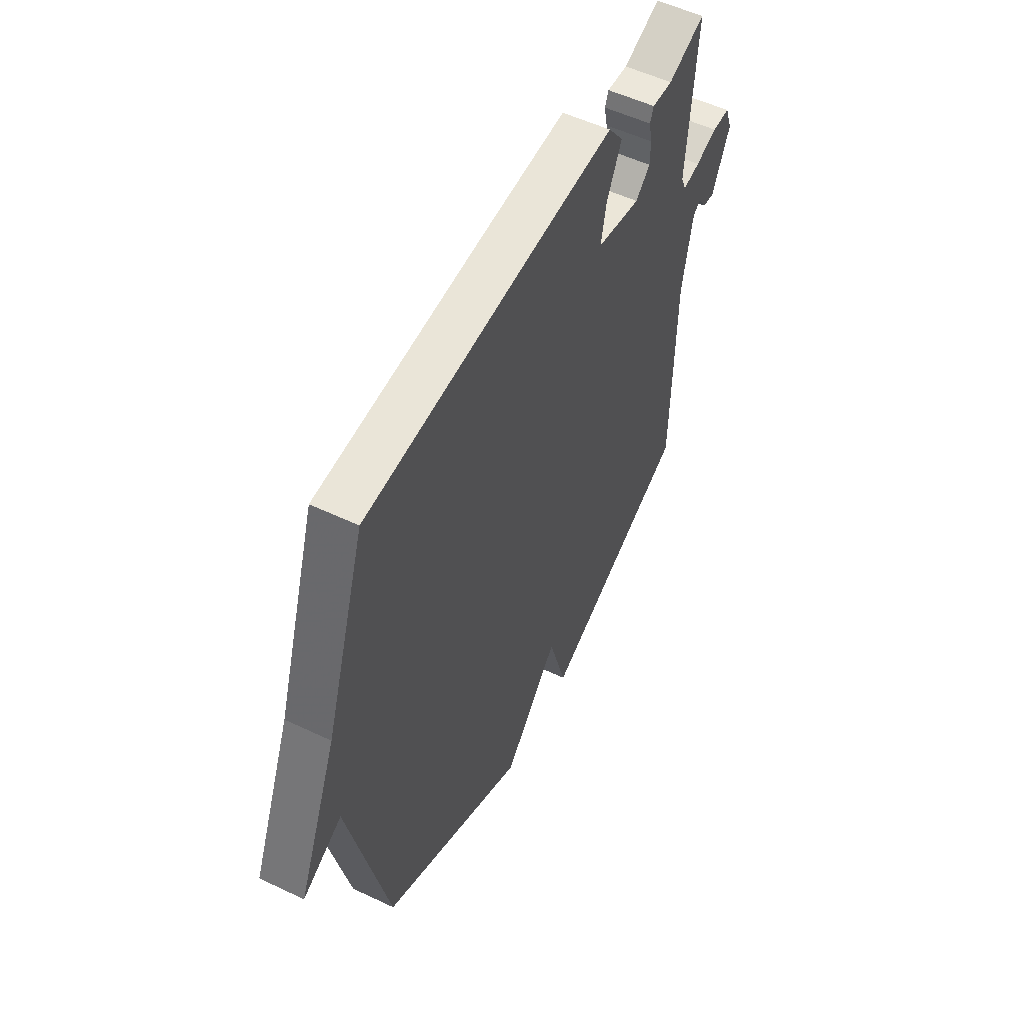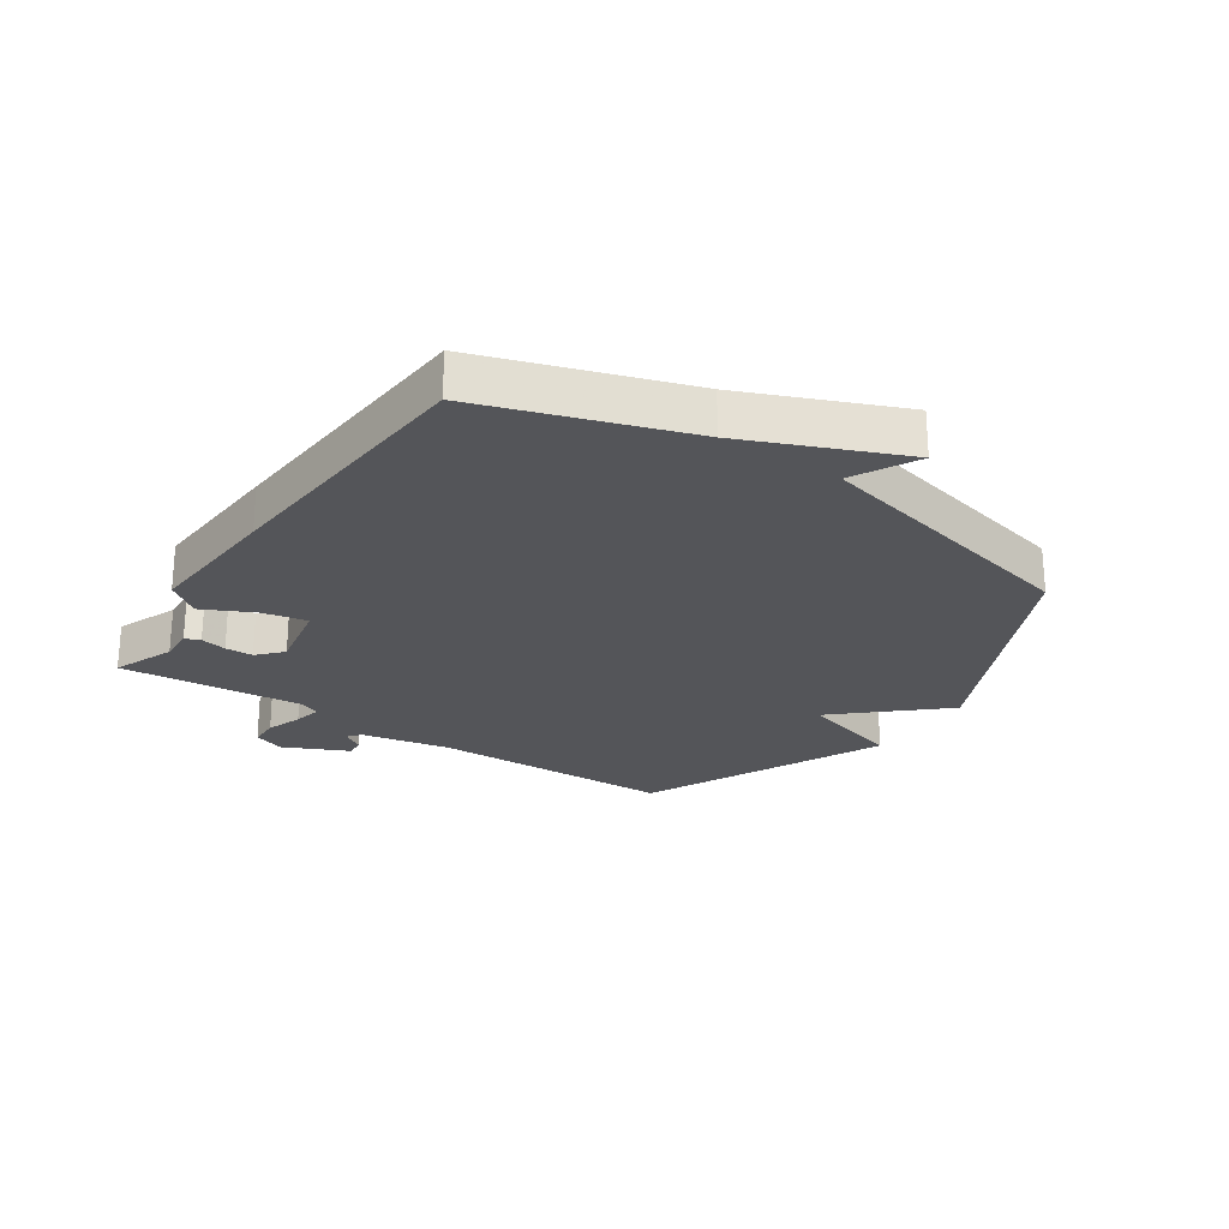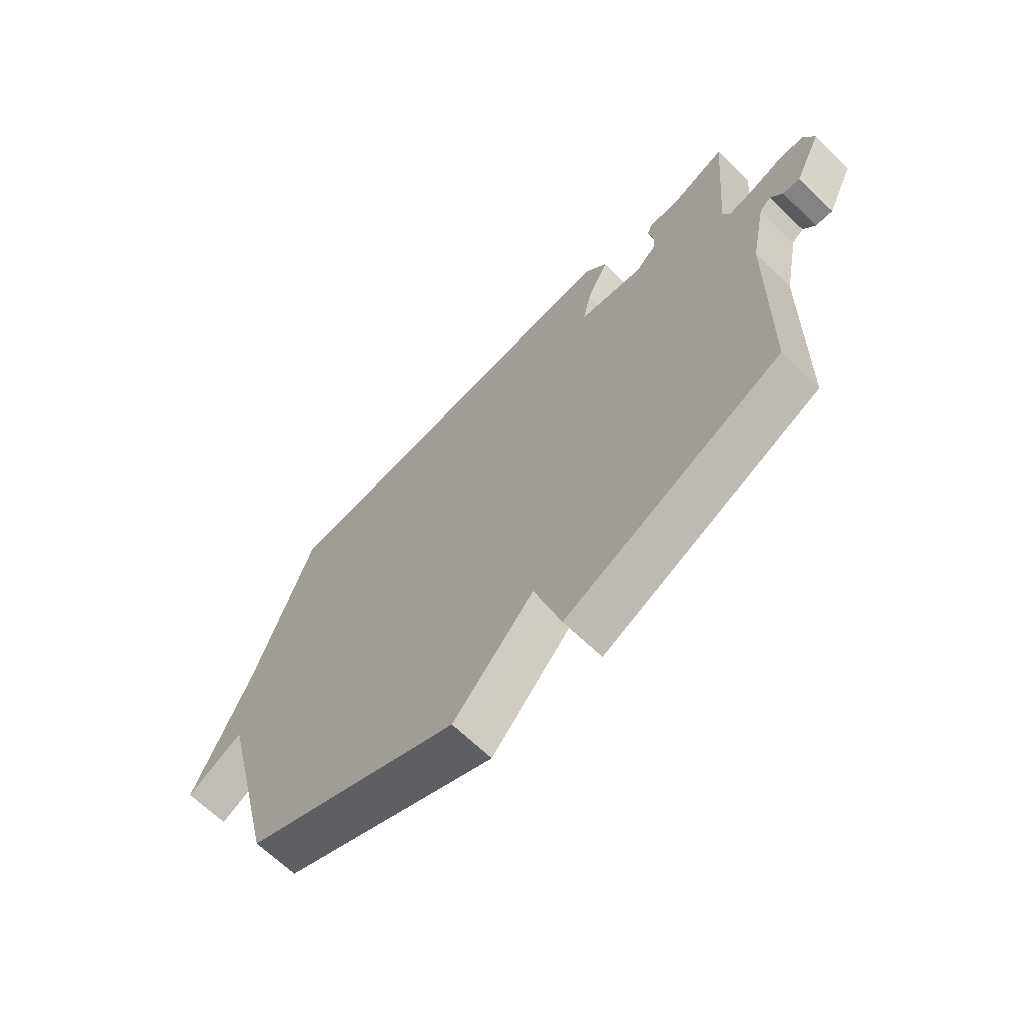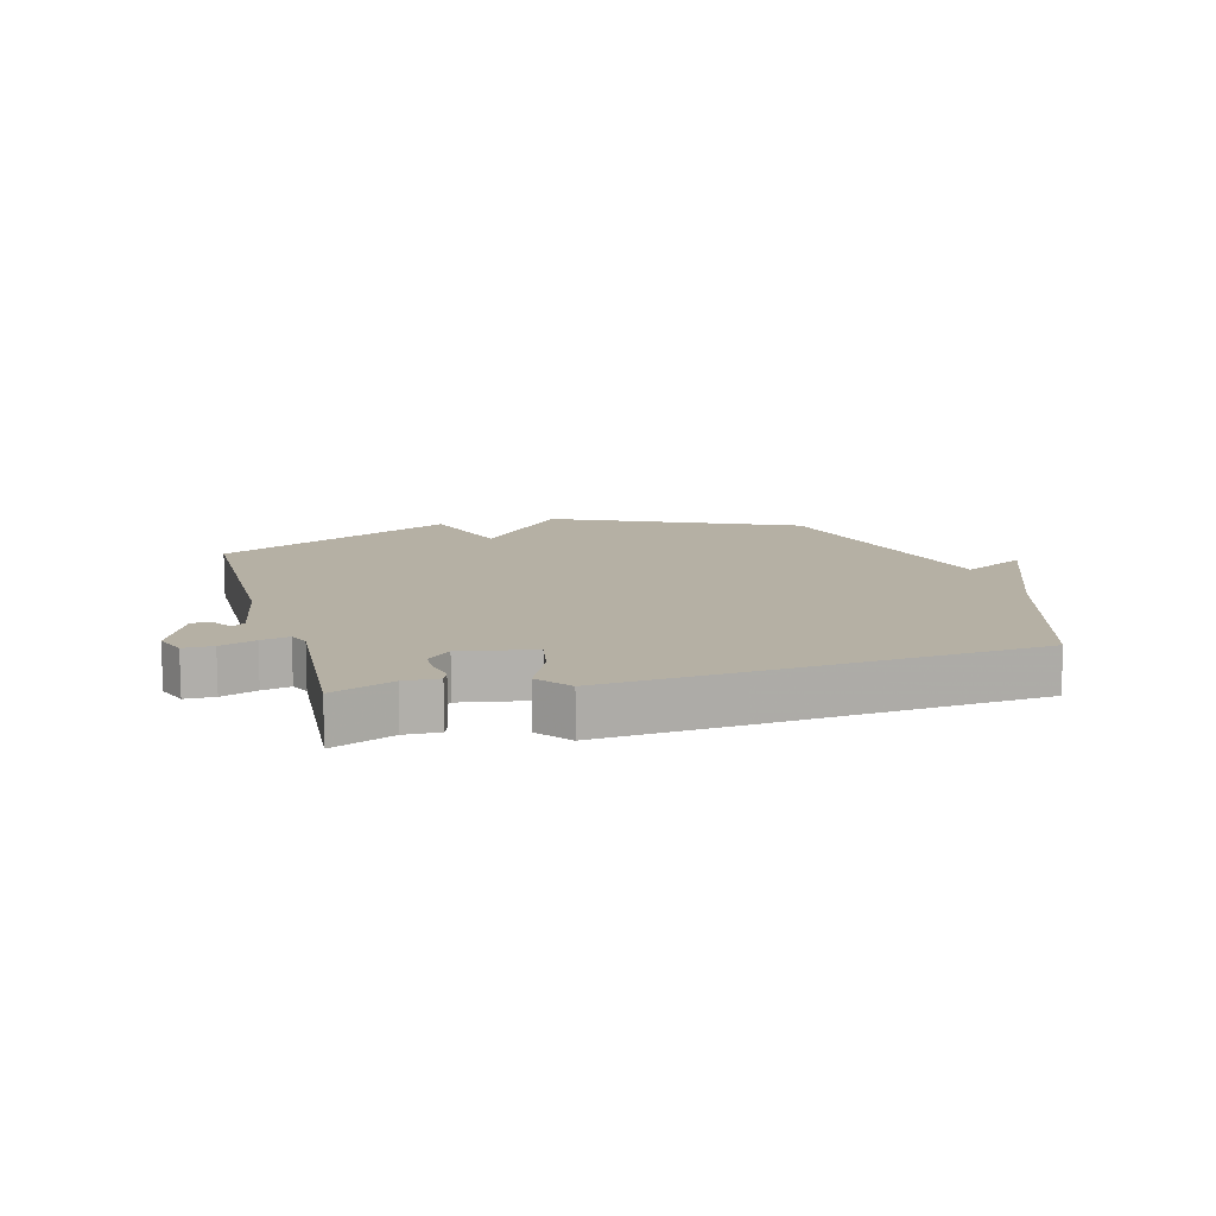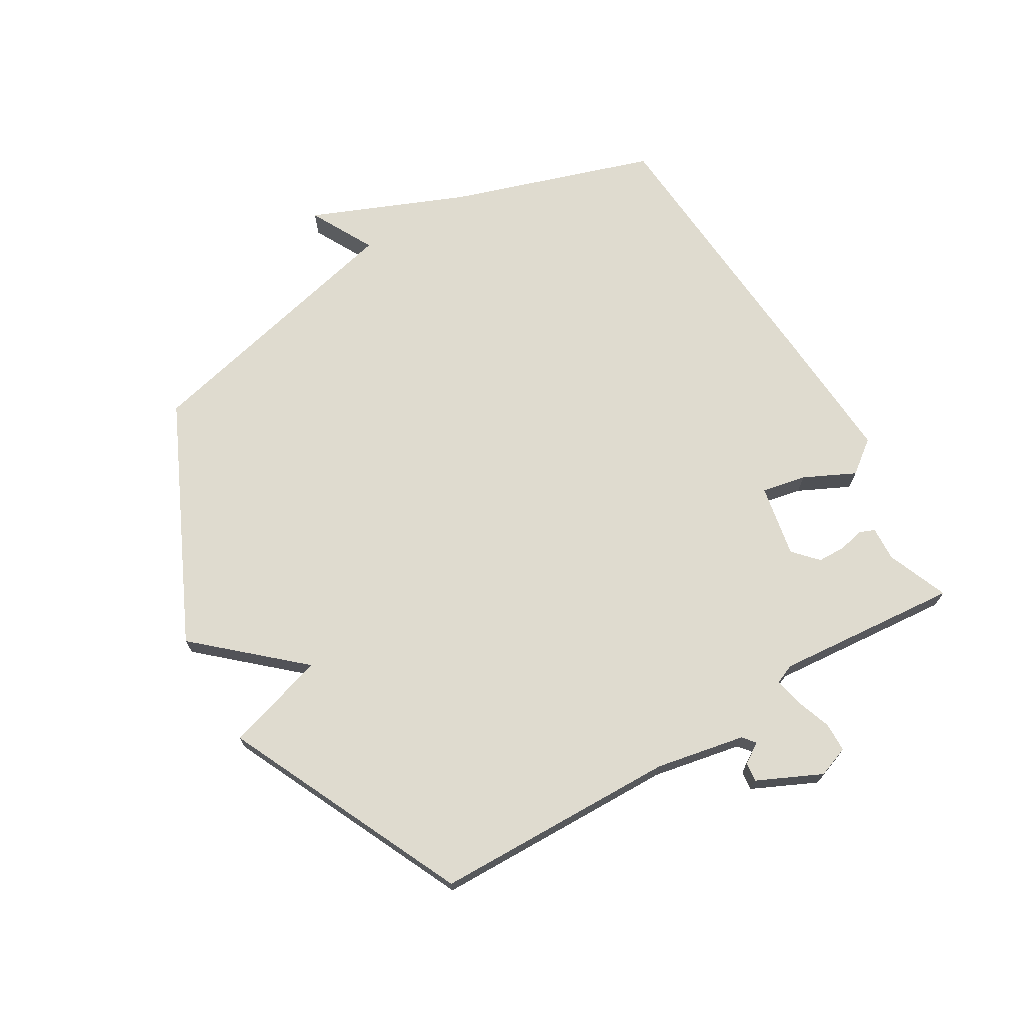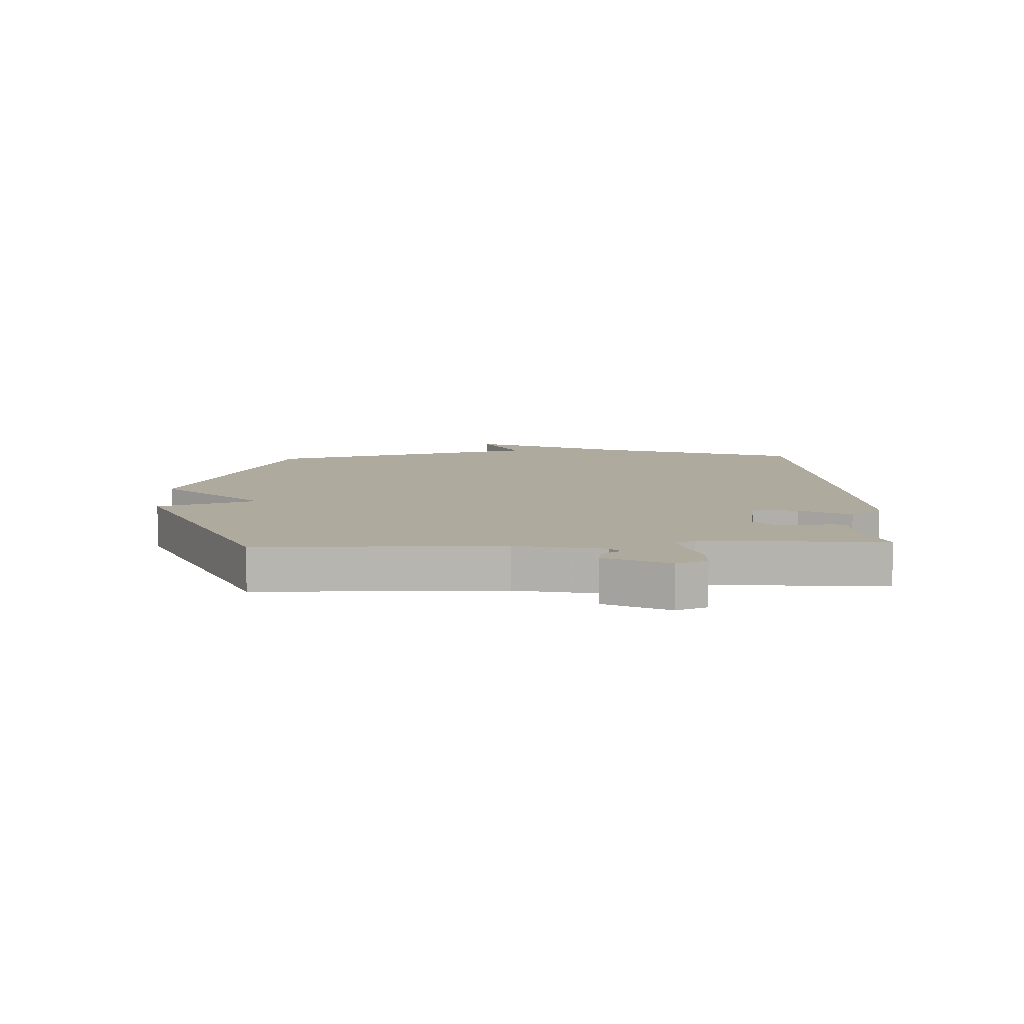
<metadata>
{"format":"obj","ext":"obj","renderer":"f3d","projection":"perspective","resolution":1024,"background":"white","views":[{"elev":53.8,"azim":116.9,"up":"+Z"},{"elev":-24.6,"azim":56.2,"up":"+Y"},{"elev":-66.9,"azim":-134.0,"up":"+Z"},{"elev":11.6,"azim":-16.0,"up":"+Y"},{"elev":70.5,"azim":-120.6,"up":"+Y"},{"elev":9.3,"azim":-92.4,"up":"+Y"}]}
</metadata>
<code>
v -0.5 0.07 -0.5
v -0.508 0.07 -0.094
v -0.537 0.07 0.054
v -0.558 0.07 0.071
v -0.58 0.07 0.037
v -0.612 0.07 0.033
v -0.662 0.07 0.14
v -0.643 0.07 0.192
v -0.594 0.07 0.193
v -0.535 0.07 0.172
v -0.488 0.07 0.162
v -0.474 0.07 0.195
v -0.5 0.07 0.5
v -0.398 0.07 0.459
v -0.341 0.07 0.462
v -0.331 0.07 0.437
v -0.34 0.07 0.394
v -0.339 0.07 0.348
v -0.299 0.07 0.311
v -0.178 0.07 0.334
v -0.193 0.07 0.408
v -0.234 0.07 0.493
v -0.192 0.07 0.548
v 0.042 0.07 0.533
v 0.5 0.07 0.5
v 0.61 0.07 0.163
v 0.717 0.07 -0.094
v 0.61 0.07 -0.037
v 0.5 0.07 -0.5
v 0.101 0.07 -0.688
v -0.049 0.07 -0.52
v -0.099 0.07 -0.688
v -0.5 0 -0.5
v -0.508 0 -0.094
v -0.537 0 0.054
v -0.558 0 0.071
v -0.58 0 0.037
v -0.612 0 0.033
v -0.662 0 0.14
v -0.643 0 0.192
v -0.594 0 0.193
v -0.535 0 0.172
v -0.488 0 0.162
v -0.474 0 0.195
v -0.5 0 0.5
v -0.398 0 0.459
v -0.341 0 0.462
v -0.331 0 0.437
v -0.34 0 0.394
v -0.339 0 0.348
v -0.299 0 0.311
v -0.178 0 0.334
v -0.193 0 0.408
v -0.234 0 0.493
v -0.192 0 0.548
v 0.042 0 0.533
v 0.5 0 0.5
v 0.61 0 0.163
v 0.717 0 -0.094
v 0.61 0 -0.037
v 0.5 0 -0.5
v 0.101 0 -0.688
v -0.049 0 -0.52
v -0.099 0 -0.688
f 31 32 1 2
f 28 29 30 31
f 28 31 2 3
f 26 27 28
f 25 26 28
f 24 25 28
f 23 24 28
f 22 23 28
f 21 22 28
f 20 21 28
f 28 3 4
f 20 28 4
f 19 20 4
f 18 19 4
f 14 15 16 17
f 14 17 18
f 13 14 18
f 12 13 18
f 11 12 18
f 8 9 10
f 7 8 10
f 6 7 10
f 5 6 10
f 4 5 10
f 4 10 11
f 4 11 18
f 34 33 64 63
f 63 62 61 60
f 35 34 63 60
f 60 59 58
f 60 58 57
f 60 57 56
f 60 56 55
f 60 55 54
f 60 54 53
f 60 53 52
f 36 35 60
f 36 60 52
f 36 52 51
f 36 51 50
f 49 48 47 46
f 50 49 46
f 50 46 45
f 50 45 44
f 50 44 43
f 42 41 40
f 42 40 39
f 42 39 38
f 42 38 37
f 42 37 36
f 43 42 36
f 50 43 36
f 1 33 34 2
f 2 34 35 3
f 3 35 36 4
f 4 36 37 5
f 5 37 38 6
f 6 38 39 7
f 7 39 40 8
f 8 40 41 9
f 9 41 42 10
f 10 42 43 11
f 11 43 44 12
f 12 44 45 13
f 13 45 46 14
f 14 46 47 15
f 15 47 48 16
f 16 48 49 17
f 17 49 50 18
f 18 50 51 19
f 19 51 52 20
f 20 52 53 21
f 21 53 54 22
f 22 54 55 23
f 23 55 56 24
f 24 56 57 25
f 25 57 58 26
f 26 58 59 27
f 27 59 60 28
f 28 60 61 29
f 29 61 62 30
f 30 62 63 31
f 31 63 64 32
f 32 64 33 1

</code>
